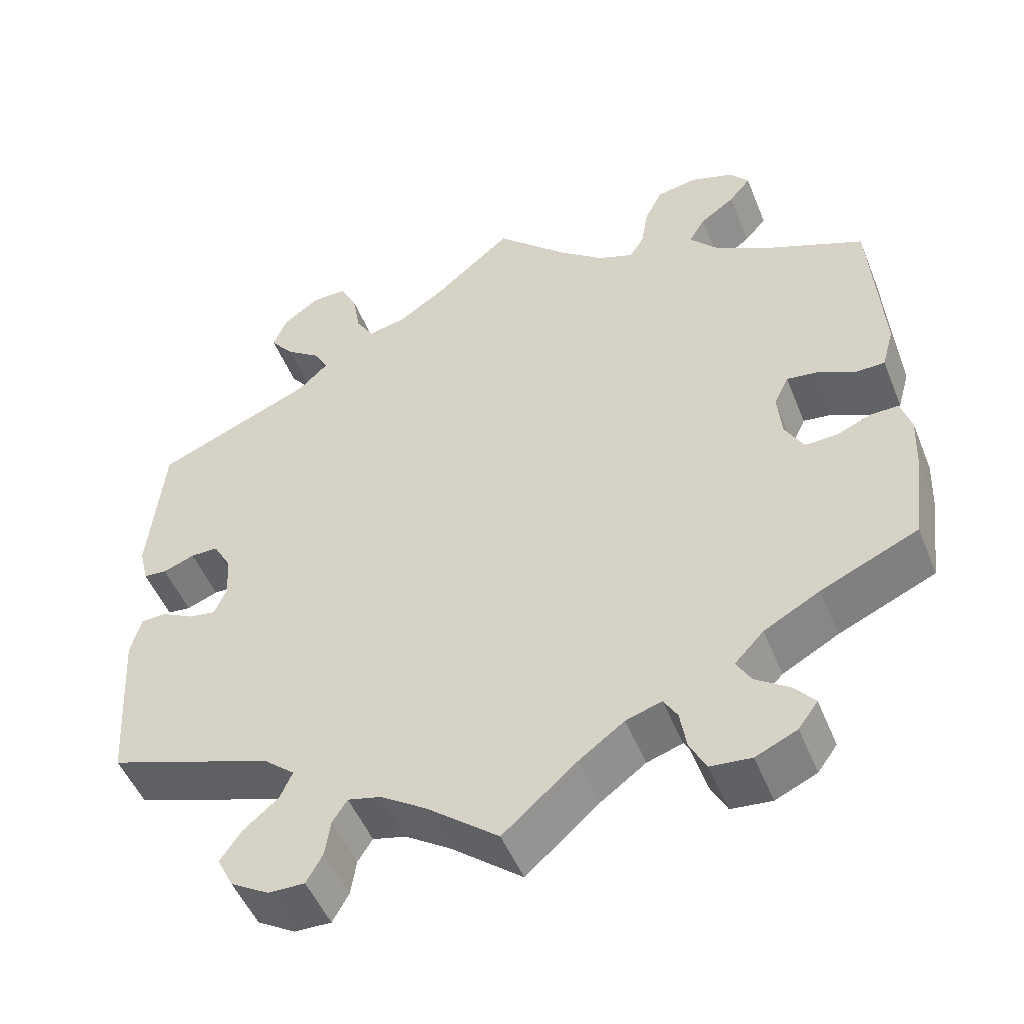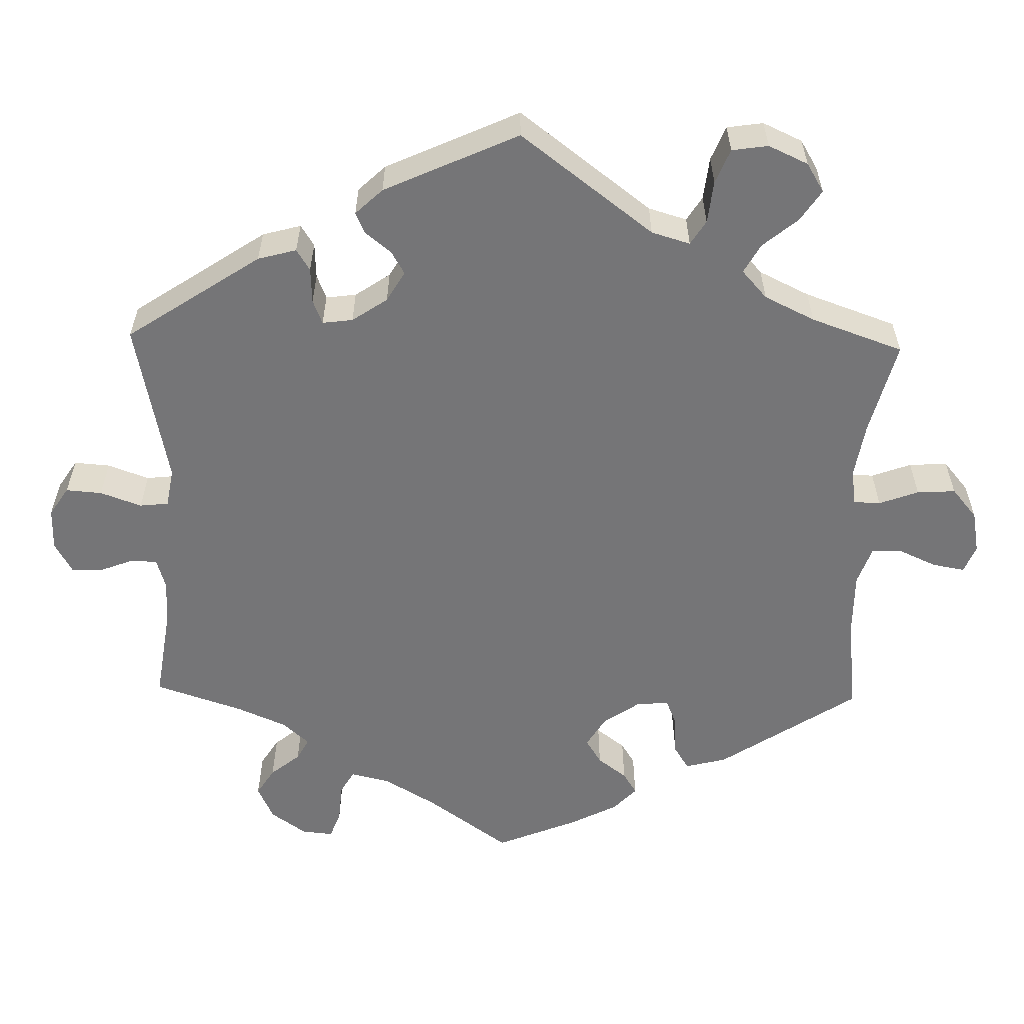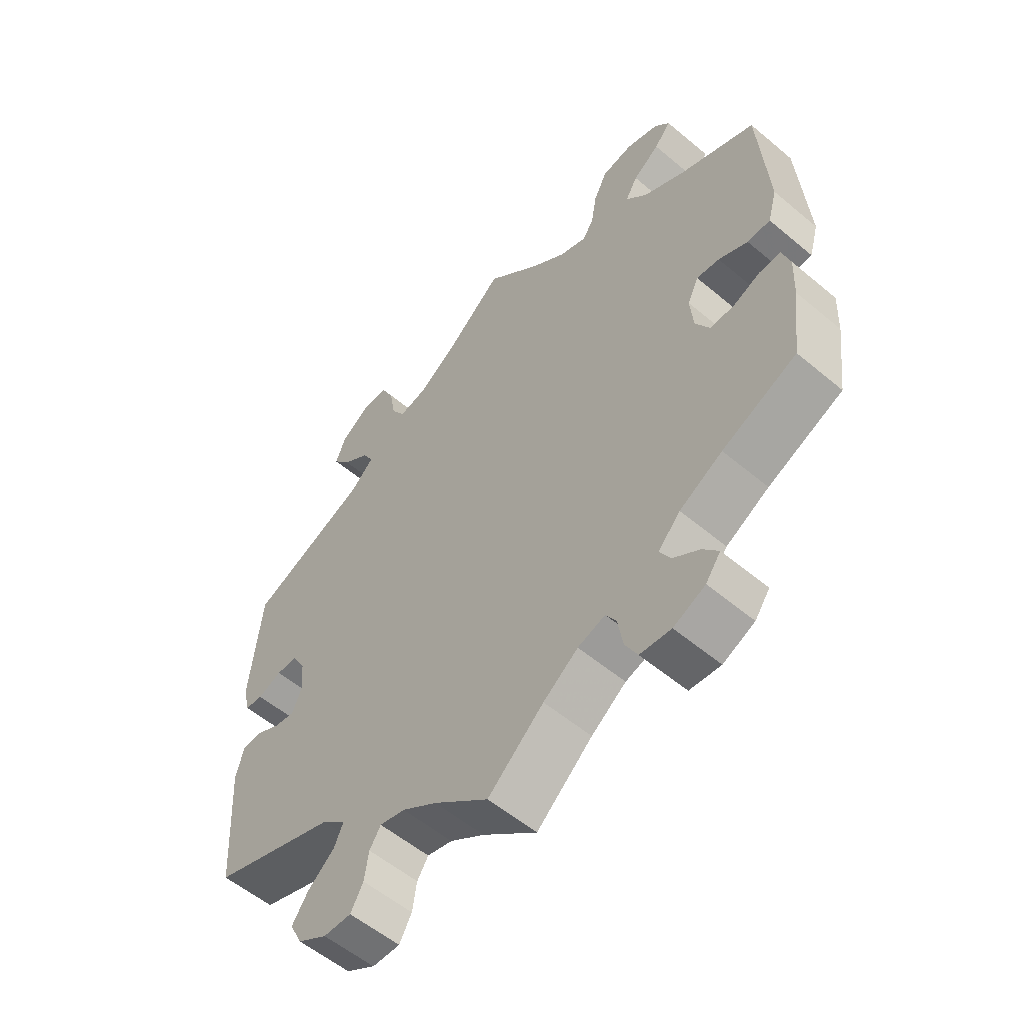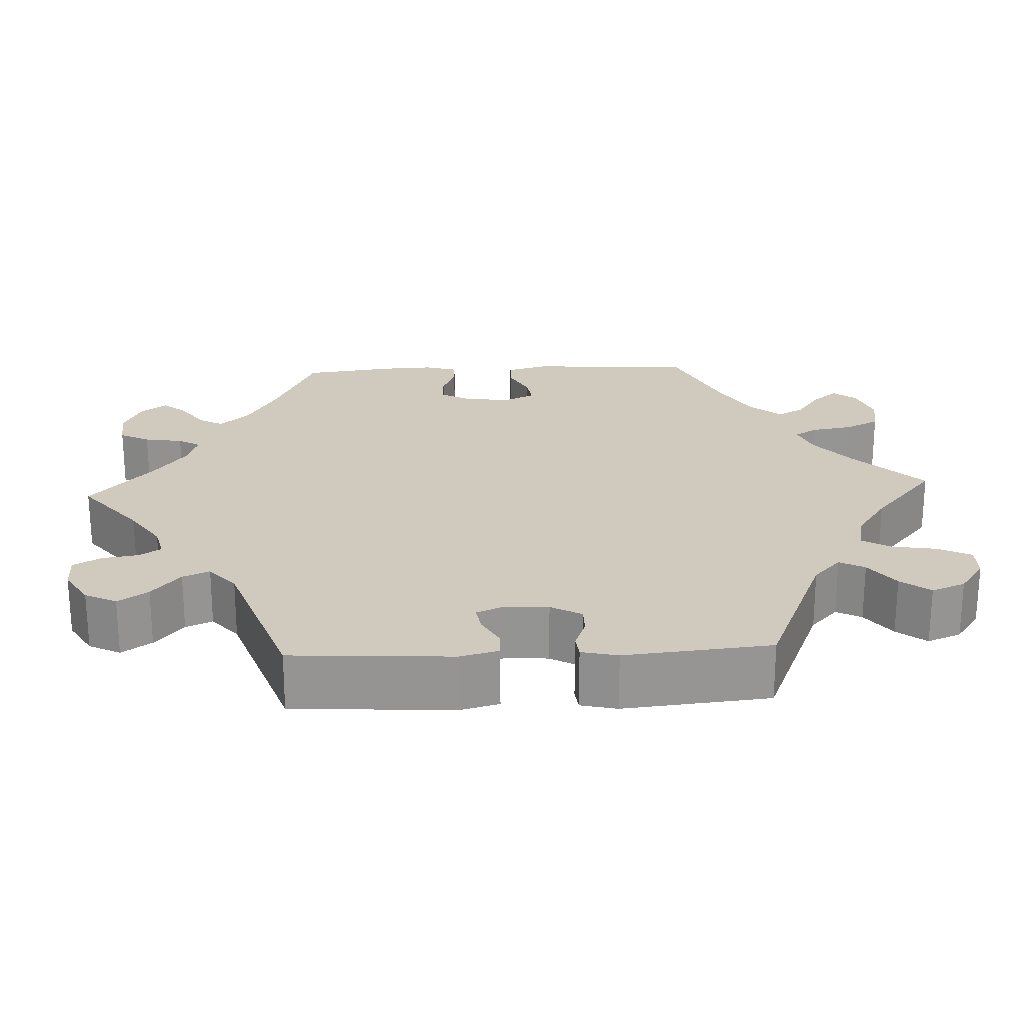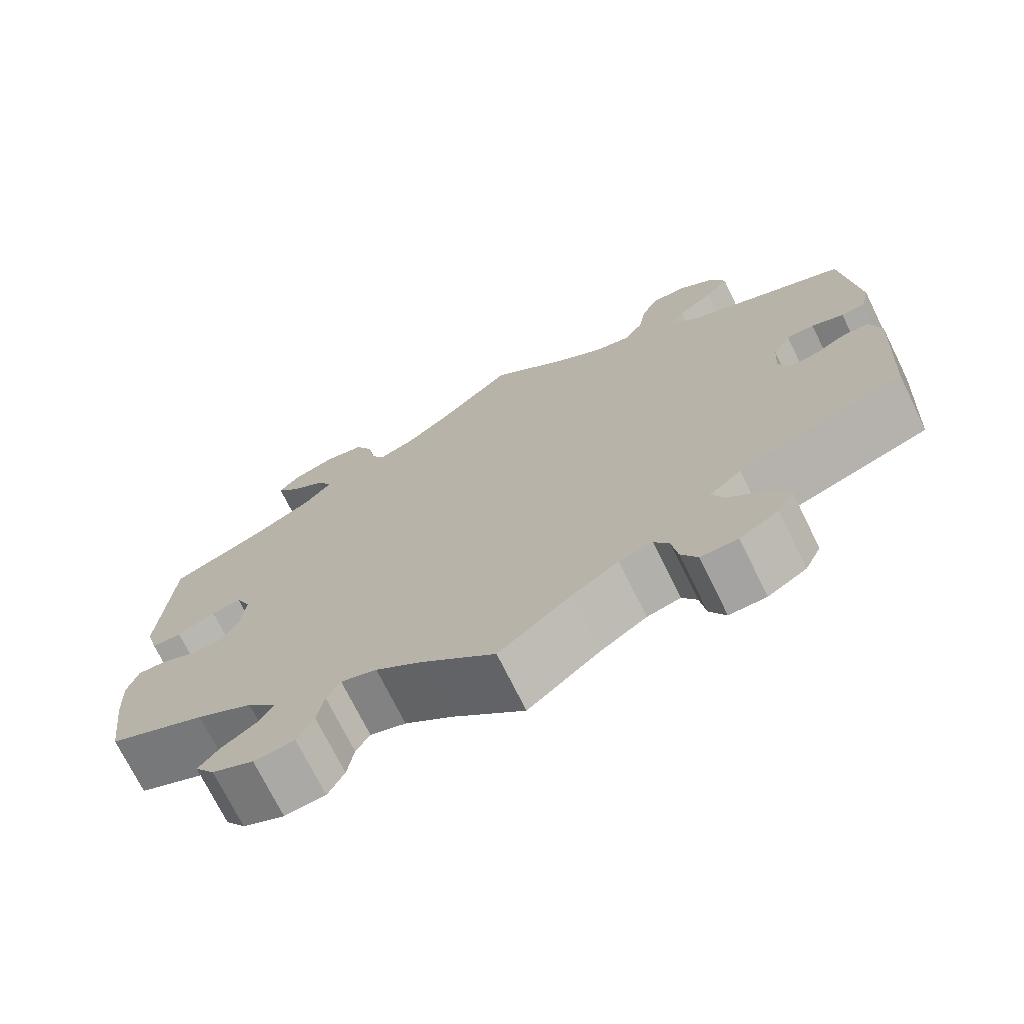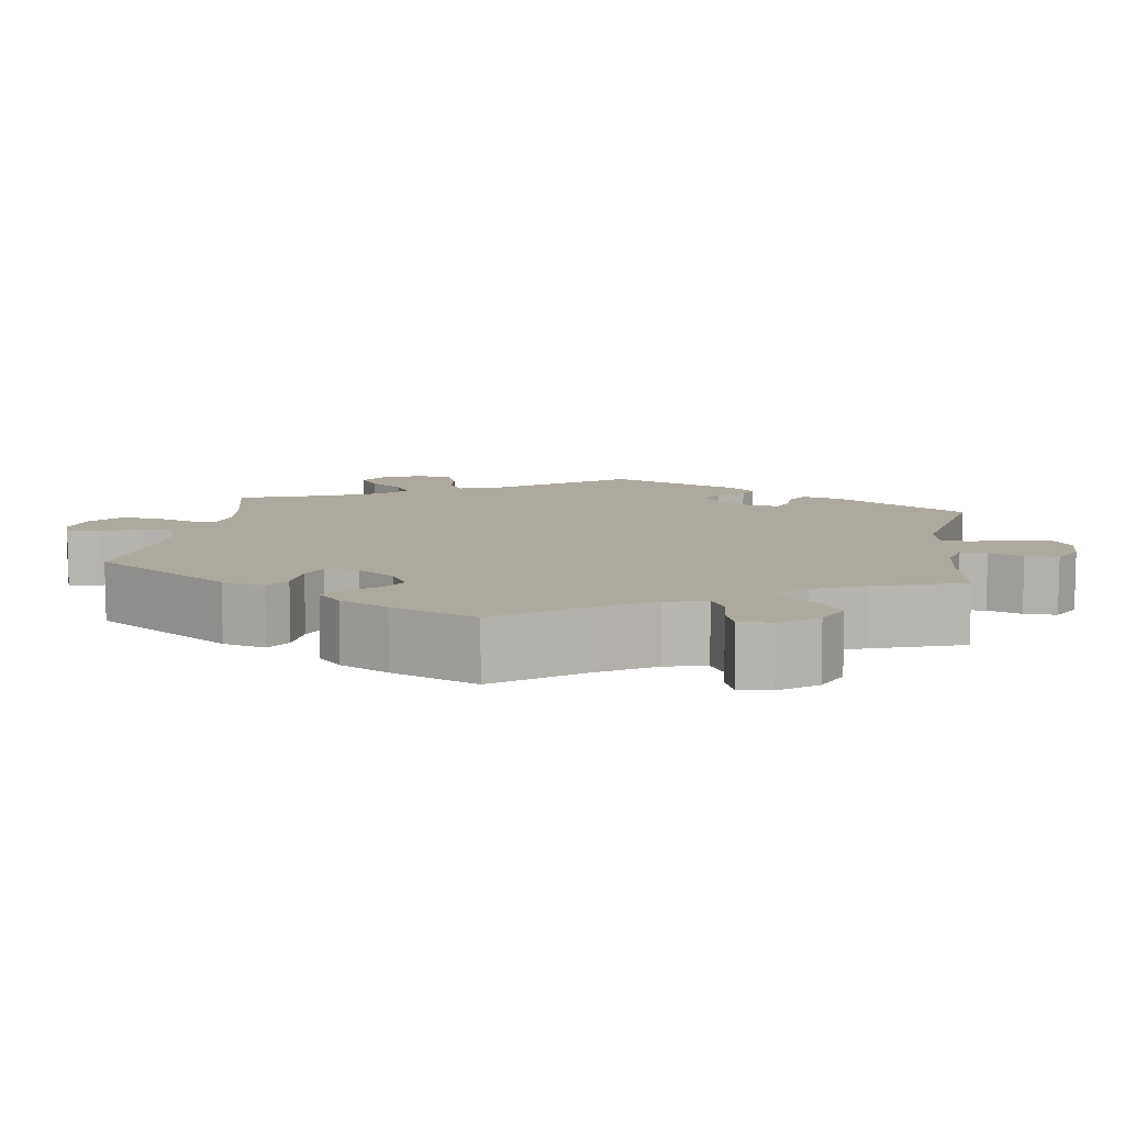
<metadata>
{"format":"obj","ext":"obj","renderer":"f3d","projection":"perspective","resolution":1024,"background":"white","views":[{"elev":-50.2,"azim":21.7,"up":"+Z"},{"elev":-56.6,"azim":-61.3,"up":"+Y"},{"elev":-56.2,"azim":48.7,"up":"+Z"},{"elev":22.8,"azim":-92.8,"up":"+Y"},{"elev":-72.4,"azim":-153.8,"up":"+Z"},{"elev":9.1,"azim":128.5,"up":"+Y"}]}
</metadata>
<code>
v 0.514 0.07 0.077
v 0.499 0.07 0.024
v 0.462 0.07 0.023
v 0.415 0.07 0.046
v 0.378 0.07 0.051
v 0.36 0.07 0.013
v 0.365 0.07 -0.044
v 0.388 0.07 -0.085
v 0.427 0.07 -0.084
v 0.471 0.07 -0.066
v 0.505 0.07 -0.065
v 0.518 0.07 -0.107
v 0.515 0.07 -0.175
v 0.5 0.07 -0.289
v 0.38 0.07 -0.342
v 0.311 0.07 -0.38
v 0.275 0.07 -0.418
v 0.293 0.07 -0.449
v 0.335 0.07 -0.478
v 0.36 0.07 -0.508
v 0.336 0.07 -0.541
v 0.285 0.07 -0.564
v 0.235 0.07 -0.559
v 0.215 0.07 -0.521
v 0.207 0.07 -0.472
v 0.19 0.07 -0.444
v 0.146 0.07 -0.458
v 0.09 0.07 -0.499
v 0 0.07 -0.578
v -0.088 0.07 -0.507
v -0.144 0.07 -0.47
v -0.185 0.07 -0.46
v -0.203 0.07 -0.488
v -0.21 0.07 -0.533
v -0.23 0.07 -0.569
v -0.275 0.07 -0.568
v -0.322 0.07 -0.54
v -0.342 0.07 -0.5
v -0.316 0.07 -0.462
v -0.273 0.07 -0.426
v -0.258 0.07 -0.392
v -0.297 0.07 -0.359
v -0.5 0.07 -0.289
v -0.513 0.07 -0.085
v -0.5 0.07 -0.036
v -0.468 0.07 -0.035
v -0.428 0.07 -0.056
v -0.395 0.07 -0.061
v -0.38 0.07 -0.025
v -0.384 0.07 0.029
v -0.406 0.07 0.068
v -0.44 0.07 0.068
v -0.479 0.07 0.053
v -0.508 0.07 0.056
v -0.519 0.07 0.102
v -0.501 0.07 0.288
v -0.306 0.07 0.37
v -0.269 0.07 0.405
v -0.286 0.07 0.437
v -0.33 0.07 0.469
v -0.359 0.07 0.506
v -0.342 0.07 0.549
v -0.297 0.07 0.581
v -0.254 0.07 0.582
v -0.233 0.07 0.54
v -0.223 0.07 0.483
v -0.201 0.07 0.447
v -0.154 0.07 0.457
v -0.095 0.07 0.497
v 0 0.07 0.578
v 0.089 0.07 0.492
v 0.145 0.07 0.447
v 0.189 0.07 0.43
v 0.207 0.07 0.459
v 0.216 0.07 0.512
v 0.238 0.07 0.556
v 0.288 0.07 0.565
v 0.341 0.07 0.547
v 0.365 0.07 0.517
v 0.338 0.07 0.485
v 0.295 0.07 0.454
v 0.275 0.07 0.42
v 0.31 0.07 0.38
v 0.378 0.07 0.342
v 0.5 0.07 0.289
v 0.514 0 0.077
v 0.499 0 0.024
v 0.462 0 0.023
v 0.415 0 0.046
v 0.378 0 0.051
v 0.36 0 0.013
v 0.365 0 -0.044
v 0.388 0 -0.085
v 0.427 0 -0.084
v 0.471 0 -0.066
v 0.505 0 -0.065
v 0.518 0 -0.107
v 0.515 0 -0.175
v 0.5 0 -0.289
v 0.38 0 -0.342
v 0.311 0 -0.38
v 0.275 0 -0.418
v 0.293 0 -0.449
v 0.335 0 -0.478
v 0.36 0 -0.508
v 0.336 0 -0.541
v 0.285 0 -0.564
v 0.235 0 -0.559
v 0.215 0 -0.521
v 0.207 0 -0.472
v 0.19 0 -0.444
v 0.146 0 -0.458
v 0.09 0 -0.499
v 0 0 -0.578
v -0.088 0 -0.507
v -0.144 0 -0.47
v -0.185 0 -0.46
v -0.203 0 -0.488
v -0.21 0 -0.533
v -0.23 0 -0.569
v -0.275 0 -0.568
v -0.322 0 -0.54
v -0.342 0 -0.5
v -0.316 0 -0.462
v -0.273 0 -0.426
v -0.258 0 -0.392
v -0.297 0 -0.359
v -0.5 0 -0.289
v -0.513 0 -0.085
v -0.5 0 -0.036
v -0.468 0 -0.035
v -0.428 0 -0.056
v -0.395 0 -0.061
v -0.38 0 -0.025
v -0.384 0 0.029
v -0.406 0 0.068
v -0.44 0 0.068
v -0.479 0 0.053
v -0.508 0 0.056
v -0.519 0 0.102
v -0.501 0 0.288
v -0.306 0 0.37
v -0.269 0 0.405
v -0.286 0 0.437
v -0.33 0 0.469
v -0.359 0 0.506
v -0.342 0 0.549
v -0.297 0 0.581
v -0.254 0 0.582
v -0.233 0 0.54
v -0.223 0 0.483
v -0.201 0 0.447
v -0.154 0 0.457
v -0.095 0 0.497
v 0 0 0.578
v 0.089 0 0.492
v 0.145 0 0.447
v 0.189 0 0.43
v 0.207 0 0.459
v 0.216 0 0.512
v 0.238 0 0.556
v 0.288 0 0.565
v 0.341 0 0.547
v 0.365 0 0.517
v 0.338 0 0.485
v 0.295 0 0.454
v 0.275 0 0.42
v 0.31 0 0.38
v 0.378 0 0.342
v 0.5 0 0.289
f 84 85 1 2
f 83 84 2 3
f 82 83 3 4
f 78 79 80 81
f 78 81 82
f 77 78 82
f 74 75 76 77
f 73 74 77 82
f 69 70 71
f 68 69 71 72
f 67 68 72 73
f 63 64 65 66
f 63 66 67
f 62 63 67
f 59 60 61 62
f 58 59 62 67
f 57 58 67 73
f 52 53 54 55
f 51 52 55 56
f 50 51 56 57
f 44 45 46 47
f 42 43 44 47
f 41 42 47 48
f 37 38 39 40
f 37 40 41
f 36 37 41
f 33 34 35 36
f 32 33 36 41
f 31 32 41 48
f 28 29 30
f 27 28 30 31
f 26 27 31 48
f 22 23 24 25
f 22 25 26
f 21 22 26
f 18 19 20 21
f 17 18 21 26
f 16 17 26 48
f 12 13 14 15
f 9 10 11 12
f 8 9 12 15
f 7 8 15 16
f 73 82 4 5
f 49 50 57 73
f 49 73 5 6
f 16 48 49
f 6 7 16 49
f 87 86 170 169
f 88 87 169 168
f 89 88 168 167
f 166 165 164 163
f 167 166 163
f 167 163 162
f 162 161 160 159
f 167 162 159 158
f 156 155 154
f 157 156 154 153
f 158 157 153 152
f 151 150 149 148
f 152 151 148
f 152 148 147
f 147 146 145 144
f 152 147 144 143
f 158 152 143 142
f 140 139 138 137
f 141 140 137 136
f 142 141 136 135
f 132 131 130 129
f 132 129 128 127
f 133 132 127 126
f 125 124 123 122
f 126 125 122
f 126 122 121
f 121 120 119 118
f 126 121 118 117
f 133 126 117 116
f 115 114 113
f 116 115 113 112
f 133 116 112 111
f 110 109 108 107
f 111 110 107
f 111 107 106
f 106 105 104 103
f 111 106 103 102
f 133 111 102 101
f 100 99 98 97
f 97 96 95 94
f 100 97 94 93
f 101 100 93 92
f 90 89 167 158
f 158 142 135 134
f 91 90 158 134
f 134 133 101
f 134 101 92 91
f 1 86 87 2
f 2 87 88 3
f 3 88 89 4
f 4 89 90 5
f 5 90 91 6
f 6 91 92 7
f 7 92 93 8
f 8 93 94 9
f 9 94 95 10
f 10 95 96 11
f 11 96 97 12
f 12 97 98 13
f 13 98 99 14
f 14 99 100 15
f 15 100 101 16
f 16 101 102 17
f 17 102 103 18
f 18 103 104 19
f 19 104 105 20
f 20 105 106 21
f 21 106 107 22
f 22 107 108 23
f 23 108 109 24
f 24 109 110 25
f 25 110 111 26
f 26 111 112 27
f 27 112 113 28
f 28 113 114 29
f 29 114 115 30
f 30 115 116 31
f 31 116 117 32
f 32 117 118 33
f 33 118 119 34
f 34 119 120 35
f 35 120 121 36
f 36 121 122 37
f 37 122 123 38
f 38 123 124 39
f 39 124 125 40
f 40 125 126 41
f 41 126 127 42
f 42 127 128 43
f 43 128 129 44
f 44 129 130 45
f 45 130 131 46
f 46 131 132 47
f 47 132 133 48
f 48 133 134 49
f 49 134 135 50
f 50 135 136 51
f 51 136 137 52
f 52 137 138 53
f 53 138 139 54
f 54 139 140 55
f 55 140 141 56
f 56 141 142 57
f 57 142 143 58
f 58 143 144 59
f 59 144 145 60
f 60 145 146 61
f 61 146 147 62
f 62 147 148 63
f 63 148 149 64
f 64 149 150 65
f 65 150 151 66
f 66 151 152 67
f 67 152 153 68
f 68 153 154 69
f 69 154 155 70
f 70 155 156 71
f 71 156 157 72
f 72 157 158 73
f 73 158 159 74
f 74 159 160 75
f 75 160 161 76
f 76 161 162 77
f 77 162 163 78
f 78 163 164 79
f 79 164 165 80
f 80 165 166 81
f 81 166 167 82
f 82 167 168 83
f 83 168 169 84
f 84 169 170 85
f 85 170 86 1

</code>
